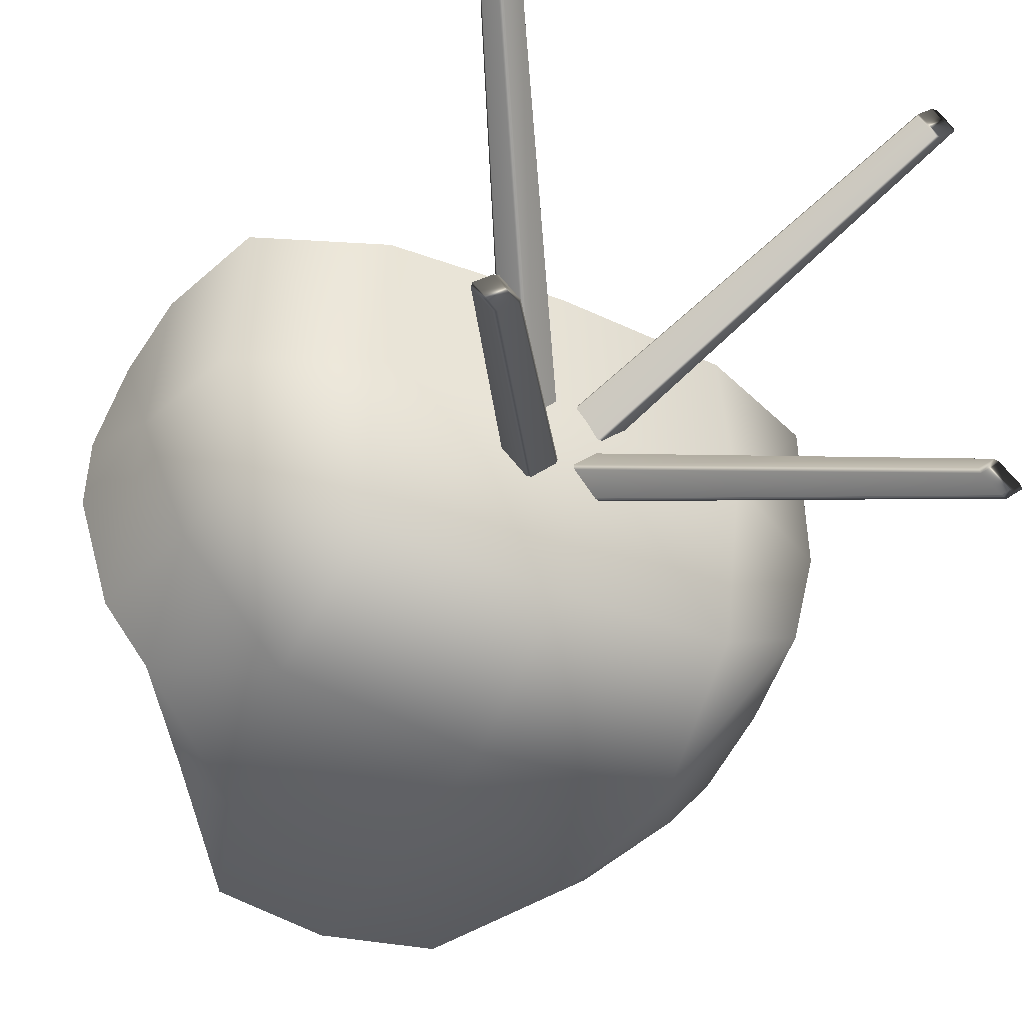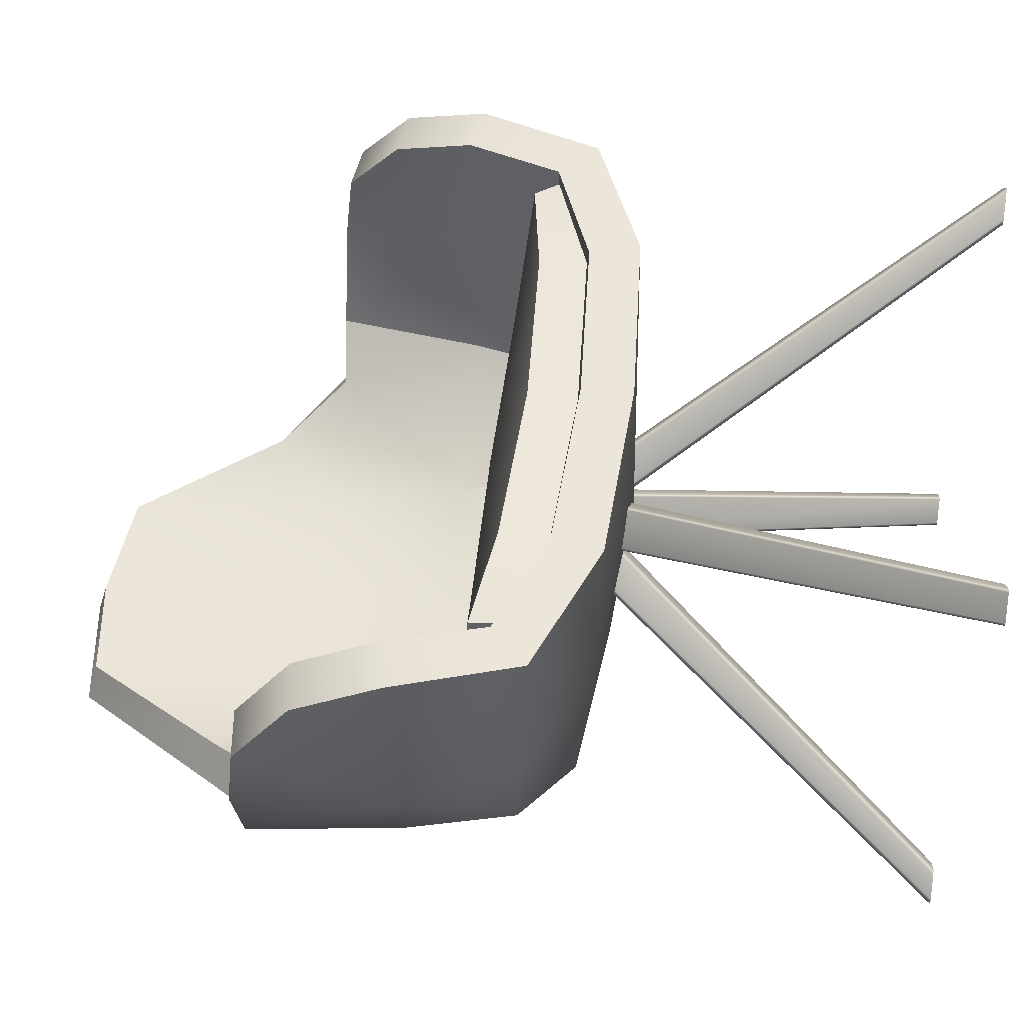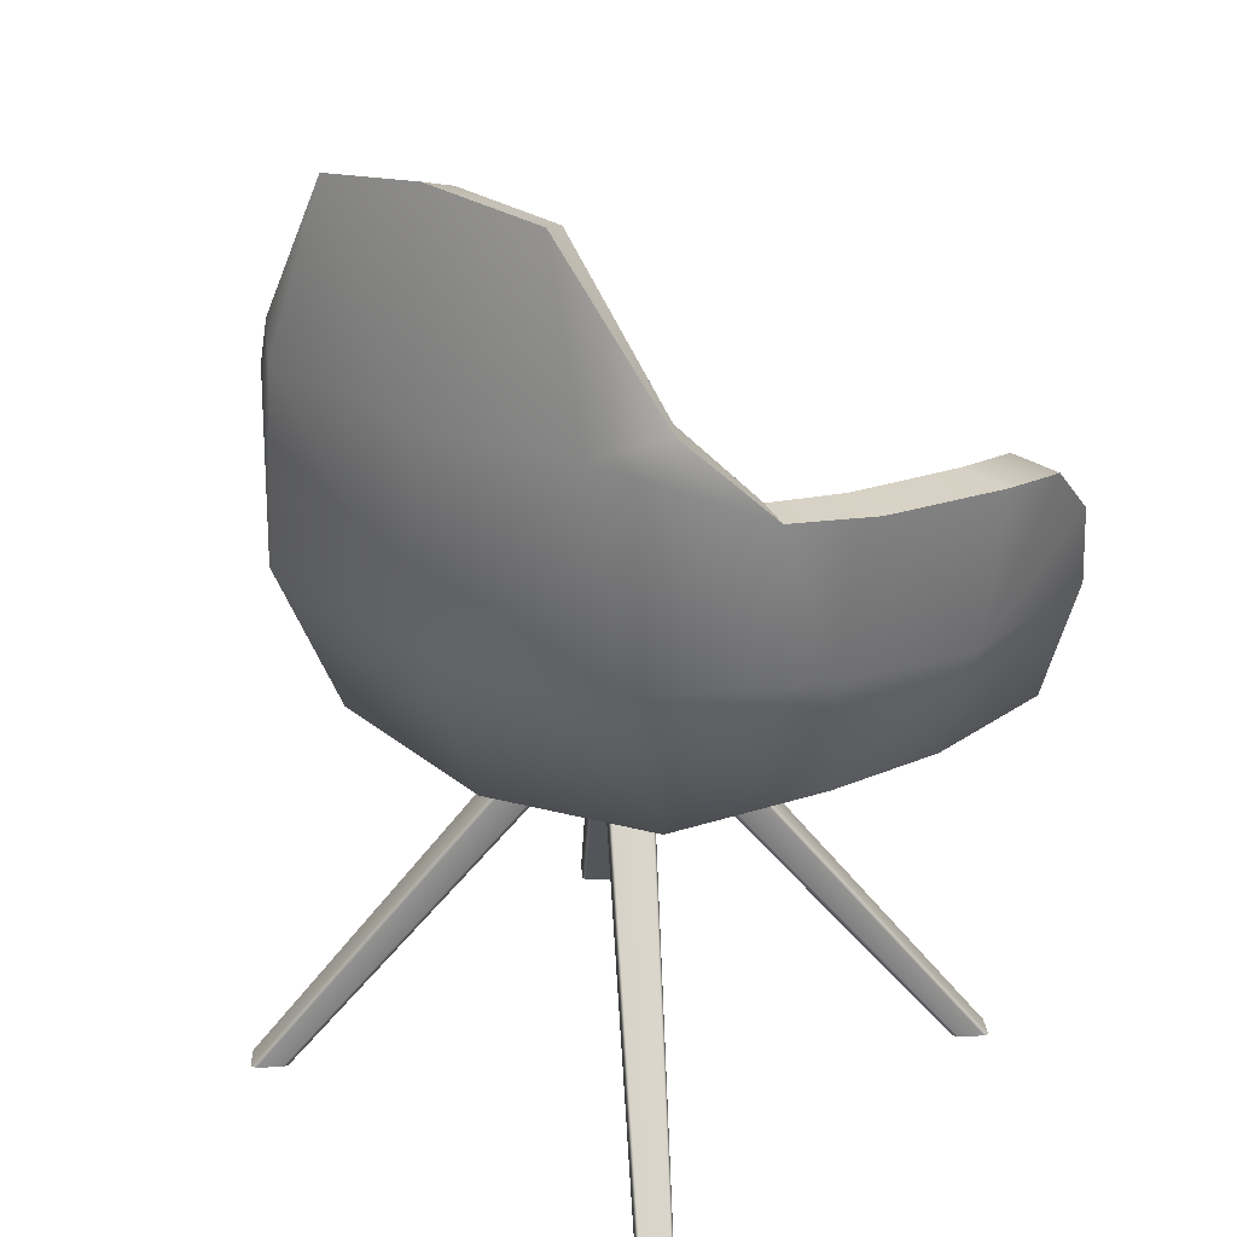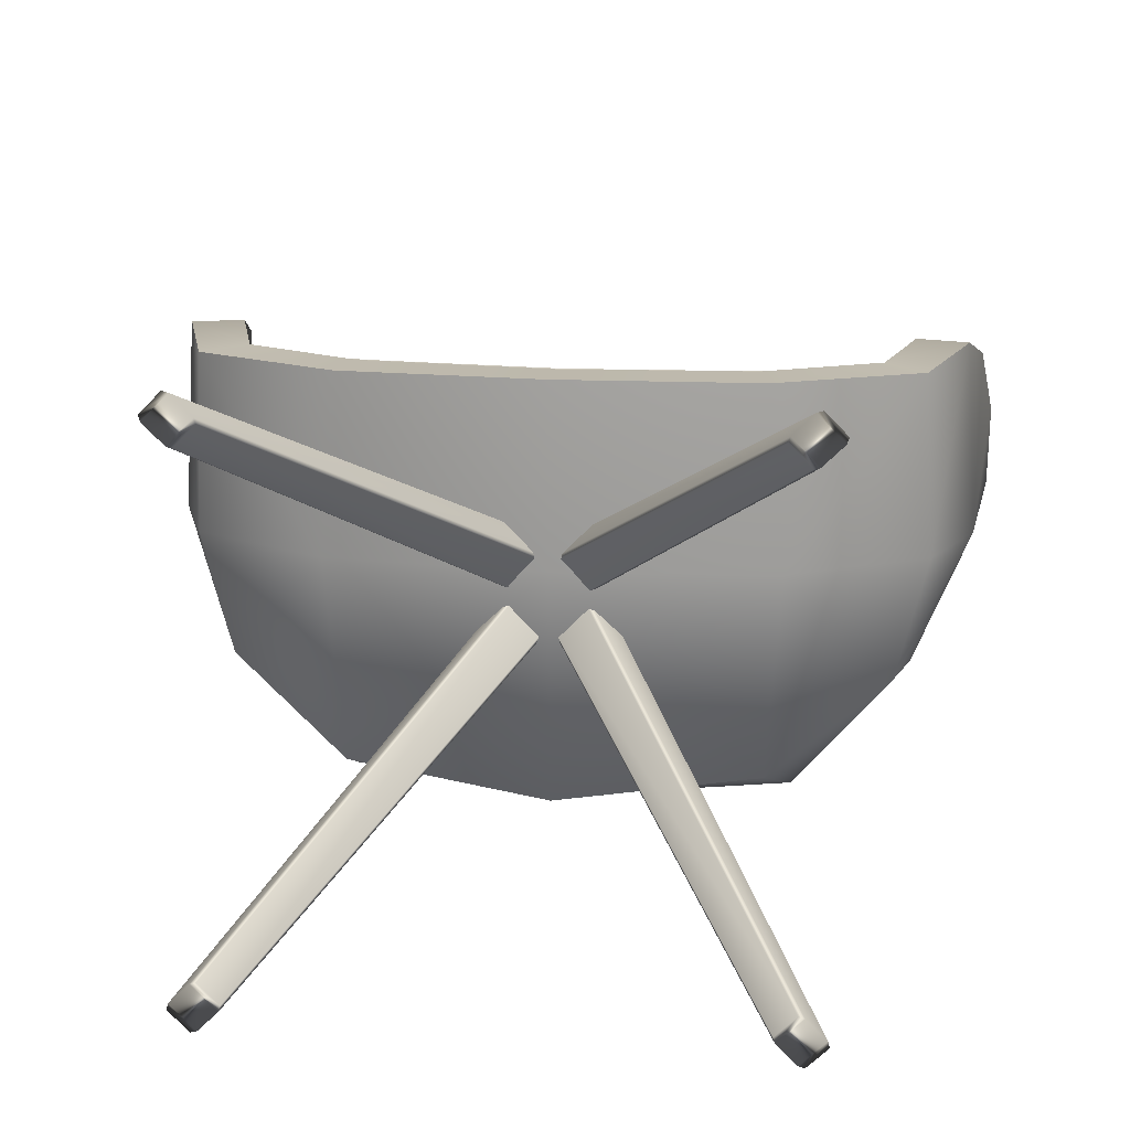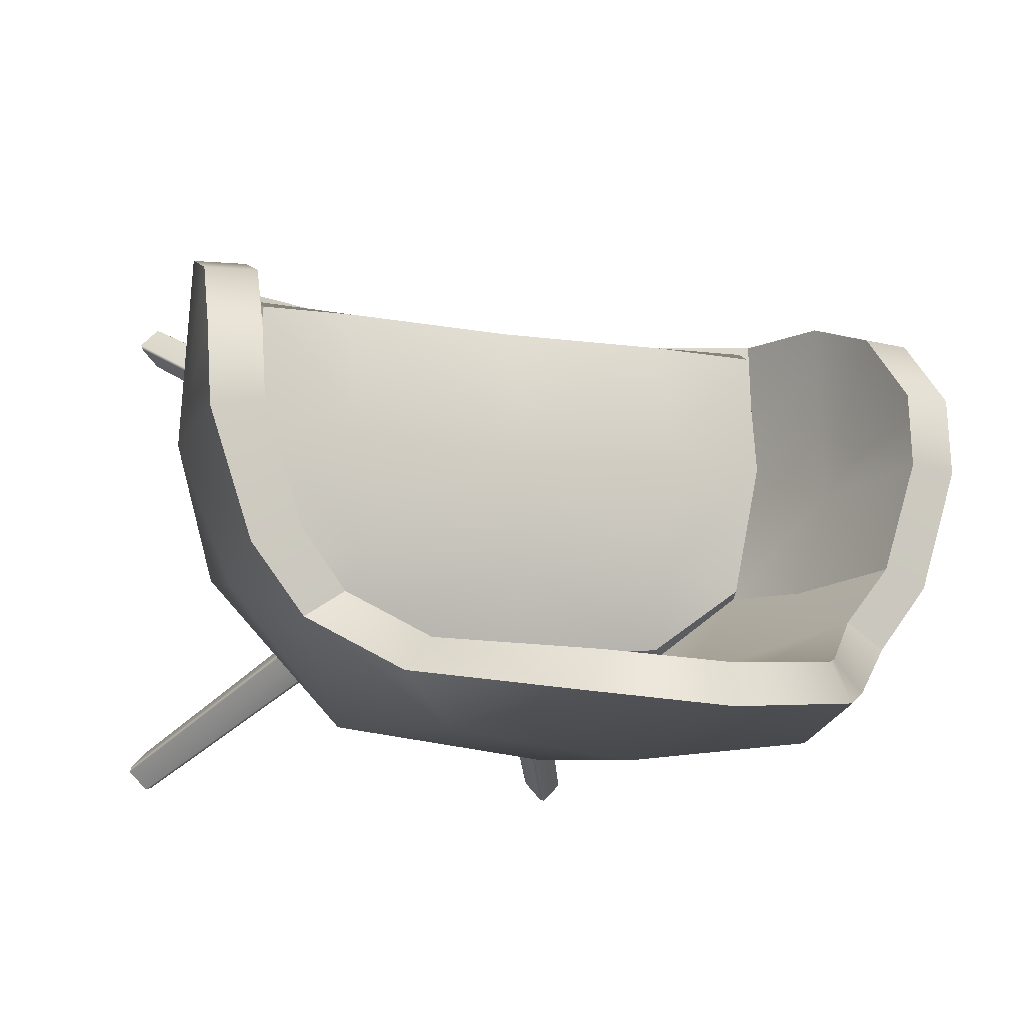
<metadata>
{"format":"obj","ext":"obj","renderer":"f3d","projection":"perspective","resolution":1024,"background":"white","views":[{"elev":-42.5,"azim":-26.5,"up":"+Z"},{"elev":52.2,"azim":-83.3,"up":"+Z"},{"elev":24.1,"azim":-139.6,"up":"+Y"},{"elev":17.6,"azim":7.1,"up":"+Z"},{"elev":-10.2,"azim":156.0,"up":"+Z"}]}
</metadata>
<code>
g meger3d_Char_sundries_C1_3
v -0.1952 0.06371 -0.2163
v -0.2967 0.06494 -0.09684
v -0.2824 -0.03782 -0.07812
v -0.1776 -0.0819 -0.1544
v -0.1912 -0.09781 0.02992
v -0.3098 -0.03782 0.02992
v -1.144e-07 -0.1143 0.02992
v -1.144e-07 -0.09853 -0.1772
v -0.3463 0.0652 0.02252
v -0.3233 0.2034 -0.0811
v -0.3598 0.2012 0.02992
v -0.3011 -0.04794 0.1895
v -0.1775 -0.09879 0.1895
v -1.144e-07 -0.1087 0.1895
v -0.3362 0.06546 0.1895
v -1.144e-07 0.06588 -0.2391
v -0.1658 0.25 -0.2322
v -1.144e-07 0.2436 -0.252
v -0.1155 0.4111 -0.2149
v -1.144e-07 0.426 -0.2233
v -0.2768 0.2029 -0.1403
v -0.2139 0.2689 -0.1884
v -0.3609 0.1932 0.1004
v -0.3496 0.1425 0.1628
v 0.1155 0.4111 -0.2149
v 0.1658 0.25 -0.2322
v 0.1952 0.06371 -0.2163
v 0.1776 -0.0819 -0.1544
v 0.2824 -0.03782 -0.07812
v 0.2967 0.06494 -0.09684
v 0.1912 -0.09781 0.02992
v 0.3098 -0.03782 0.02992
v 0.3463 0.0652 0.02252
v 0.3233 0.2034 -0.0811
v 0.3598 0.2012 0.02992
v 0.3011 -0.04794 0.1895
v 0.1775 -0.09879 0.1895
v 0.3362 0.06546 0.1895
v 0.2768 0.2029 -0.1403
v 0.2139 0.2689 -0.1884
v 0.3609 0.1932 0.1004
v 0.3496 0.1425 0.1628
v -0.1431 0.07104 -0.1589
v -0.1591 -0.03389 -0.1349
v -0.2464 -0.01735 -0.0669
v -0.2681 0.07137 -0.07156
v -0.2412 0.2033 -0.1172
v -0.2812 0.2066 -0.06645
v -0.1228 0.2003 -0.174
v -1.144e-07 0.07345 -0.1692
v -1.144e-07 0.207 -0.1827
v -0.1007 0.4026 -0.1811
v -1.144e-07 0.4154 -0.1873
v -1.144e-07 -0.04221 -0.1546
v -0.1591 -0.03389 -0.1349
v -0.1887 0.2648 -0.1599
v 0.1007 0.4026 -0.1811
v 0.1228 0.2003 -0.174
v 0.1431 0.07104 -0.1589
v 0.1591 -0.03389 -0.1349
v 0.2412 0.2033 -0.1172
v 0.1887 0.2648 -0.1599
v 0.2681 0.07137 -0.07156
v 0.2464 -0.01735 -0.0669
v 0.1591 -0.03389 -0.1349
v 0.2812 0.2066 -0.06645
v -0.1601 0.01336 -0.04531
v -0.1645 0.01784 0.07499
v -0.2617 0.007796 0.05987
v -0.2368 0.005865 -0.06276
v -1.144e-07 0.01996 0.07468
v -1.144e-07 0.01411 -0.05323
v -0.252 0.007712 0.1712
v -0.1592 -0.006807 0.1768
v -1.144e-07 -0.01381 0.1759
v -0.1557 -0.008834 -0.1226
v -1.144e-07 -0.009453 -0.1381
v 0.1601 0.01336 -0.04531
v 0.1645 0.01784 0.07499
v 0.2617 0.007796 0.05987
v 0.2368 0.005865 -0.06276
v 0.252 0.007712 0.1712
v 0.1592 -0.006807 0.1768
v 0.1557 -0.008834 -0.1226
v -0.3011 0.07252 0.02562
v -0.3141 0.2056 0.03381
v -0.2812 0.2066 -0.06645
v -0.2681 0.07137 -0.07156
v -0.2464 -0.01735 -0.0669
v -0.2724 -0.01573 0.05802
v -0.2912 0.07418 0.1897
v -0.3039 0.1481 0.1636
v -0.2659 -0.01349 0.1889
v -0.3151 0.1984 0.1009
v -0.3233 0.2034 -0.0811
v -0.2812 0.2066 -0.06645
v -0.3141 0.2056 0.03381
v -0.3598 0.2012 0.02992
v -0.3609 0.1932 0.1004
v -0.3151 0.1984 0.1009
v -0.2768 0.2029 -0.1403
v -0.2412 0.2033 -0.1172
v -0.3496 0.1425 0.1628
v -0.3039 0.1481 0.1636
v -0.3362 0.06546 0.1895
v -0.2912 0.07418 0.1897
v -0.2659 -0.01349 0.1889
v -0.3011 -0.04794 0.1895
v -0.1775 -0.09879 0.1895
v -0.1653 -0.05256 0.1876
v -1.144e-07 -0.1087 0.1895
v -1.144e-07 -0.06114 0.1867
v 0.1653 -0.05256 0.1876
v 0.1775 -0.09879 0.1895
v 0.2659 -0.01349 0.1889
v 0.3011 -0.04794 0.1895
v 0.3362 0.06546 0.1895
v 0.2912 0.07418 0.1897
v 0.3039 0.1481 0.1636
v 0.3496 0.1425 0.1628
v 0.3151 0.1984 0.1009
v 0.3609 0.1932 0.1004
v 0.3141 0.2056 0.03381
v 0.3598 0.2012 0.02992
v 0.3233 0.2034 -0.0811
v 0.2812 0.2066 -0.06645
v 0.2768 0.2029 -0.1403
v 0.2412 0.2033 -0.1172
v -1.144e-07 0.426 -0.2233
v -1.144e-07 0.4154 -0.1873
v -0.1007 0.4026 -0.1811
v -0.1155 0.4111 -0.2149
v -0.1887 0.2648 -0.1599
v -0.2139 0.2689 -0.1884
v -0.2412 0.2033 -0.1172
v -0.2768 0.2029 -0.1403
v 0.1007 0.4026 -0.1811
v 0.1155 0.4111 -0.2149
v 0.1887 0.2648 -0.1599
v 0.2139 0.2689 -0.1884
v 0.2412 0.2033 -0.1172
v 0.2768 0.2029 -0.1403
v -0.2464 -0.01735 -0.0669
v -0.1591 -0.03389 -0.1349
v -0.1557 -0.008834 -0.1226
v -0.2368 0.005865 -0.06276
v -1.144e-07 -0.009453 -0.1381
v -1.144e-07 -0.04221 -0.1546
v 0.1591 -0.03389 -0.1349
v 0.1557 -0.008834 -0.1226
v 0.2464 -0.01735 -0.0669
v 0.2368 0.005865 -0.06276
v -0.2724 -0.01573 0.05802
v -0.2464 -0.01735 -0.0669
v -0.2368 0.005865 -0.06276
v -0.2617 0.007796 0.05987
v -0.252 0.007712 0.1712
v -0.2565 -0.01517 0.1816
v -0.1653 -0.05256 0.1876
v -0.2659 -0.01349 0.1889
v -0.2565 -0.01517 0.1816
v -0.1659 -0.05063 0.1728
v -1.144e-07 -0.06114 0.1867
v -1.144e-07 -0.05901 0.1719
v 0.1659 -0.05063 0.1728
v 0.1653 -0.05256 0.1876
v 0.2565 -0.01517 0.1816
v 0.2659 -0.01349 0.1889
v -0.1592 -0.006807 0.1768
v -0.1659 -0.05063 0.1728
v -0.2565 -0.01517 0.1816
v -0.252 0.007712 0.1712
v -1.144e-07 -0.05901 0.1719
v -1.144e-07 -0.01381 0.1759
v 0.1592 -0.006807 0.1768
v 0.1659 -0.05063 0.1728
v 0.2565 -0.01517 0.1816
v 0.252 0.007712 0.1712
v -0.2724 -0.01573 0.05802
v -0.2565 -0.01517 0.1816
v -0.2659 -0.01349 0.1889
v 0.2812 0.2066 -0.06645
v 0.3141 0.2056 0.03381
v 0.3011 0.07252 0.02562
v 0.2681 0.07137 -0.07156
v 0.2464 -0.01735 -0.0669
v 0.2724 -0.01573 0.05802
v 0.2912 0.07418 0.1897
v 0.3039 0.1481 0.1636
v 0.2659 -0.01349 0.1889
v 0.3151 0.1984 0.1009
v 0.2368 0.005865 -0.06276
v 0.2464 -0.01735 -0.0669
v 0.2724 -0.01573 0.05802
v 0.2617 0.007796 0.05987
v 0.252 0.007712 0.1712
v 0.2565 -0.01517 0.1816
v 0.2724 -0.01573 0.05802
v 0.2659 -0.01349 0.1889
v 0.2565 -0.01517 0.1816
v 0.245 -0.426 0.2291
v 0.2281 -0.426 0.2122
v 0.2068 -0.426 0.2335
v 0.2237 -0.426 0.2504
v 0.2229 -0.426 0.2106
v 0.2052 -0.426 0.2283
v 0.2289 -0.426 0.252
v 0.2466 -0.426 0.2343
v 0.2281 -0.426 0.2122
v 0.245 -0.426 0.2291
v 0.04522 -0.0768 0.02105
v 0.01918 -0.0768 -0.004994
v 0.04679 -0.0768 0.02622
v 0.2466 -0.426 0.2343
v 0.2289 -0.426 0.252
v 0.02084 -0.0768 0.05217
v 0.2229 -0.426 0.2106
v 0.01401 -0.0768 -0.006555
v -0.01194 -0.0768 0.01939
v 0.2052 -0.426 0.2283
v 0.2237 -0.426 0.2504
v 0.01566 -0.0768 0.05061
v 0.2068 -0.426 0.2335
v -0.01038 -0.0768 0.02456
v 0.2052 -0.426 0.2283
v -0.01194 -0.0768 0.01939
v 0.2068 -0.426 -0.2227
v 0.2281 -0.426 -0.2014
v 0.245 -0.426 -0.2183
v 0.2237 -0.426 -0.2397
v 0.2229 -0.426 -0.1998
v 0.2052 -0.426 -0.2176
v 0.2289 -0.426 -0.2412
v 0.2466 -0.426 -0.2235
v 0.2281 -0.426 -0.2014
v 0.01918 -0.0768 0.01576
v 0.04522 -0.0768 -0.01028
v 0.245 -0.426 -0.2183
v 0.04679 -0.0768 -0.01546
v 0.2466 -0.426 -0.2235
v 0.2289 -0.426 -0.2412
v 0.02084 -0.0768 -0.0414
v 0.2229 -0.426 -0.1998
v 0.01401 -0.0768 0.01732
v -0.01194 -0.0768 -0.008623
v 0.2052 -0.426 -0.2176
v 0.2237 -0.426 -0.2397
v 0.01566 -0.0768 -0.03984
v 0.2068 -0.426 -0.2227
v -0.01038 -0.0768 -0.0138
v 0.2052 -0.426 -0.2176
v -0.01194 -0.0768 -0.008623
v -0.2237 -0.426 0.2504
v -0.2068 -0.426 0.2335
v -0.2281 -0.426 0.2122
v -0.245 -0.426 0.2291
v -0.2052 -0.426 0.2283
v -0.2229 -0.426 0.2106
v -0.2466 -0.426 0.2343
v -0.2289 -0.426 0.252
v -0.2068 -0.426 0.2335
v -0.2237 -0.426 0.2504
v -0.01566 -0.0768 0.05061
v 0.01038 -0.0768 0.02456
v -0.02084 -0.0768 0.05217
v -0.2289 -0.426 0.252
v -0.2466 -0.426 0.2343
v -0.04678 -0.0768 0.02622
v -0.2052 -0.426 0.2283
v 0.01194 -0.0768 0.01939
v -0.01401 -0.0768 -0.006555
v -0.2229 -0.426 0.2106
v -0.245 -0.426 0.2291
v -0.04522 -0.0768 0.02105
v -0.2281 -0.426 0.2122
v -0.01918 -0.0768 -0.004995
v -0.2229 -0.426 0.2106
v -0.01401 -0.0768 -0.006555
v -0.2281 -0.426 -0.2014
v -0.2068 -0.426 -0.2227
v -0.2237 -0.426 -0.2397
v -0.245 -0.426 -0.2183
v -0.2052 -0.426 -0.2176
v -0.2229 -0.426 -0.1998
v -0.2466 -0.426 -0.2235
v -0.2289 -0.426 -0.2412
v -0.2068 -0.426 -0.2227
v 0.01038 -0.0768 -0.0138
v -0.01566 -0.0768 -0.03984
v -0.2237 -0.426 -0.2397
v -0.02084 -0.0768 -0.0414
v -0.2289 -0.426 -0.2412
v -0.2466 -0.426 -0.2235
v -0.04678 -0.0768 -0.01546
v -0.2052 -0.426 -0.2176
v 0.01194 -0.0768 -0.008622
v -0.01401 -0.0768 0.01732
v -0.2229 -0.426 -0.1998
v -0.245 -0.426 -0.2183
v -0.04522 -0.0768 -0.01028
v -0.2281 -0.426 -0.2014
v -0.01918 -0.0768 0.01576
v -0.2229 -0.426 -0.1998
v -0.01401 -0.0768 0.01732
g meger3d_Char_sundries_C1_3_0
f 3 2 1
f 4 3 1
f 4 5 3
f 5 6 3
f 5 4 7
f 4 8 7
f 9 2 3
f 6 9 3
f 10 2 9
f 11 10 9
f 6 5 12
f 5 13 12
f 5 7 13
f 7 14 13
f 6 12 15
f 9 6 15
f 4 1 16
f 8 4 16
f 1 17 16
f 17 18 16
f 18 17 19
f 20 18 19
f 17 1 21
f 22 17 21
f 19 17 22
f 2 10 21
f 1 2 21
f 11 9 23
f 24 23 9
f 15 24 9
f 18 20 25
f 26 18 25
f 18 26 16
f 26 27 16
f 27 28 16
f 28 27 29
f 27 30 29
f 31 28 29
f 32 31 29
f 31 7 28
f 7 8 28
f 33 32 29
f 30 33 29
f 33 30 34
f 35 33 34
f 32 36 31
f 36 37 31
f 31 37 7
f 37 14 7
f 38 36 32
f 33 38 32
f 28 8 16
f 39 34 30
f 27 39 30
f 27 26 39
f 26 40 39
f 26 25 40
f 33 35 41
f 41 42 33
f 42 38 33
f 45 44 43
f 46 45 43
f 46 43 47
f 48 46 47
f 49 47 43
f 43 50 49
f 50 51 49
f 52 49 51
f 53 52 51
f 50 43 54
f 43 55 54
f 56 47 49
f 52 56 49
f 57 53 51
f 58 57 51
f 51 50 58
f 50 59 58
f 50 54 59
f 54 60 59
f 61 58 59
f 61 62 58
f 62 57 58
f 61 59 63
f 63 59 64
f 59 65 64
f 66 61 63
f 69 68 67
f 70 69 67
f 67 68 71
f 72 67 71
f 68 69 73
f 74 68 73
f 71 68 74
f 75 71 74
f 76 67 72
f 76 70 67
f 77 76 72
f 72 71 78
f 71 79 78
f 78 79 80
f 81 78 80
f 82 80 79
f 83 82 79
f 83 79 71
f 75 83 71
f 84 77 72
f 78 84 72
f 81 84 78
f 87 86 85
f 88 87 85
f 89 88 85
f 90 89 85
f 90 85 91
f 91 85 92
f 93 90 91
f 94 92 85
f 86 94 85
f 97 96 95
f 98 97 95
f 97 98 99
f 100 97 99
f 95 96 101
f 96 102 101
f 99 103 100
f 103 104 100
f 104 103 105
f 106 104 105
f 107 106 105
f 108 107 105
f 107 108 109
f 110 107 109
f 110 109 111
f 112 110 111
f 112 111 113
f 111 114 113
f 113 114 115
f 114 116 115
f 115 116 117
f 118 115 117
f 118 117 119
f 117 120 119
f 121 119 120
f 122 121 120
f 121 122 123
f 122 124 123
f 123 124 125
f 126 123 125
f 126 125 127
f 128 126 127
f 131 130 129
f 132 131 129
f 133 131 132
f 134 133 132
f 135 133 134
f 136 135 134
f 130 137 129
f 137 138 129
f 137 139 138
f 139 140 138
f 139 141 140
f 141 142 140
f 145 144 143
f 146 145 143
f 145 147 144
f 147 148 144
f 149 148 147
f 150 149 147
f 151 149 150
f 152 151 150
f 155 154 153
f 156 155 153
f 157 156 153
f 158 157 153
f 161 160 159
f 162 161 159
f 162 159 163
f 164 162 163
f 164 163 165
f 163 166 165
f 165 166 167
f 166 168 167
f 171 170 169
f 172 171 169
f 169 170 173
f 174 169 173
f 175 174 173
f 176 175 173
f 175 176 177
f 178 175 177
f 181 180 179
f 184 183 182
f 185 184 182
f 185 186 184
f 186 187 184
f 188 184 187
f 184 188 189
f 190 188 187
f 189 191 184
f 191 183 184
f 194 193 192
f 195 194 192
f 195 196 194
f 196 197 194
f 200 199 198
f 203 202 201
f 204 203 201
f 205 202 203
f 206 205 203
f 207 204 201
f 208 207 201
f 211 210 209
f 212 211 209
f 211 213 210
f 213 214 210
f 215 214 213
f 216 215 213
f 209 217 212
f 217 218 212
f 218 217 219
f 217 220 219
f 221 215 216
f 222 221 216
f 223 221 222
f 224 223 222
f 225 223 224
f 226 225 224
f 229 228 227
f 230 229 227
f 227 228 231
f 232 227 231
f 229 230 233
f 234 229 233
f 237 236 235
f 238 237 235
f 239 237 238
f 240 239 238
f 239 240 241
f 242 239 241
f 243 235 236
f 244 243 236
f 244 245 243
f 245 246 243
f 242 241 247
f 248 242 247
f 248 247 249
f 250 248 249
f 250 249 251
f 252 250 251
f 255 254 253
f 256 255 253
f 257 254 255
f 258 257 255
f 259 256 253
f 260 259 253
f 263 262 261
f 264 263 261
f 263 265 262
f 265 266 262
f 267 266 265
f 268 267 265
f 261 269 264
f 269 270 264
f 270 269 271
f 269 272 271
f 273 267 268
f 274 273 268
f 275 273 274
f 276 275 274
f 277 275 276
f 278 277 276
f 281 280 279
f 282 281 279
f 279 280 283
f 284 279 283
f 281 282 285
f 286 281 285
f 289 288 287
f 290 289 287
f 291 289 290
f 292 291 290
f 291 292 293
f 294 291 293
f 295 287 288
f 296 295 288
f 296 297 295
f 297 298 295
f 294 293 299
f 300 294 299
f 300 299 301
f 302 300 301
f 302 301 303
f 304 302 303

</code>
